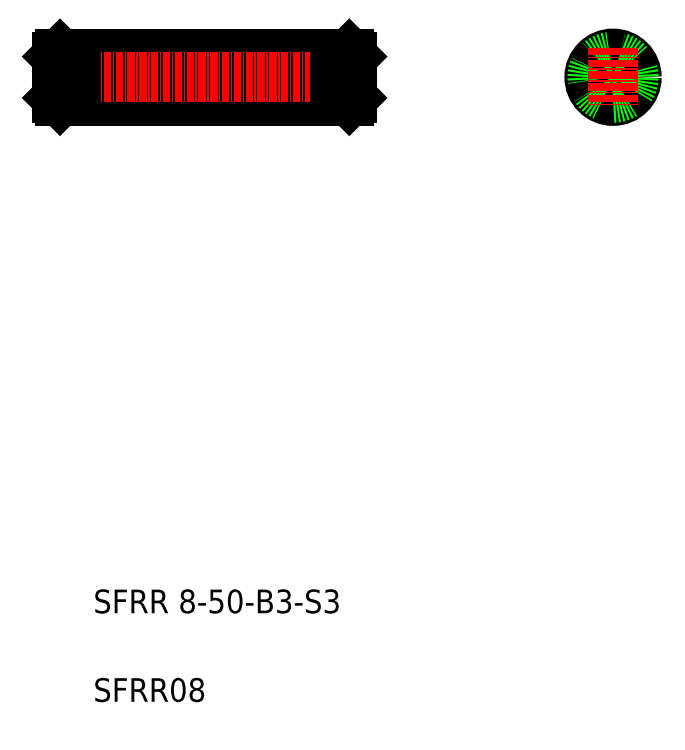
<metadata>
{"format":"dxf","ext":"dxf","renderer":"ezdxf+matplotlib","layout":"modelspace","background":"white","min_lineweight":24,"dpi":150}
</metadata>
<code>
0
SECTION
2
ENTITIES
0
LINE
8
0
10
68.87
20
179.4
30
0
11
112.9
21
179.4
31
0
0
LINE
8
0
10
68.87
20
171.4
30
0
11
112.9
21
171.4
31
0
0
LINE
8
CENTER
10
63.8
20
175.4
30
0
11
117.2
21
175.4
31
0
0
TEXT
8
0
10
72.01
20
84.65
30
0
40
4
1
SFRR 8-50-B3-S3
0
TEXT
8
0
10
72.01
20
69.65
30
0
40
4
1
SFRR08
0
LINE
8
0
10
65.87
20
178.9
30
0
11
65.87
21
171.9
31
0
0
LINE
8
0
10
68.87
20
179.4
30
0
11
68.87
21
171.4
31
0
0
LINE
8
0
10
67.97
20
179.4
30
0
11
67.97
21
171.4
31
0
0
LINE
8
0
10
66.37
20
179.4
30
0
11
66.37
21
171.4
31
0
0
LINE
8
0
10
66.37
20
171.4
30
0
11
67.97
21
171.4
31
0
0
LINE
8
0
10
65.87
20
171.9
30
0
11
66.37
21
171.4
31
0
0
LINE
8
0
10
67.97
20
171.9
30
0
11
68.87
21
171.9
31
0
0
LINE
8
0
10
66.37
20
179.4
30
0
11
67.97
21
179.4
31
0
0
LINE
8
0
10
65.87
20
178.9
30
0
11
66.37
21
179.4
31
0
0
LINE
8
0
10
67.97
20
178.9
30
0
11
68.87
21
178.9
31
0
0
LINE
8
0
10
115.9
20
178.9
30
0
11
115.9
21
171.9
31
0
0
LINE
8
0
10
112.9
20
179.4
30
0
11
112.9
21
171.4
31
0
0
LINE
8
0
10
113.8
20
179.4
30
0
11
113.8
21
171.4
31
0
0
LINE
8
0
10
115.4
20
179.4
30
0
11
115.4
21
171.4
31
0
0
LINE
8
0
10
115.4
20
171.4
30
0
11
115.9
21
171.9
31
0
0
LINE
8
0
10
112.9
20
171.9
30
0
11
113.8
21
171.9
31
0
0
LINE
8
0
10
113.8
20
171.4
30
0
11
115.4
21
171.4
31
0
0
LINE
8
0
10
115.9
20
175.5
30
0
11
115.9
21
175.5
31
0
0
LINE
8
0
10
112.9
20
178.9
30
0
11
113.8
21
178.9
31
0
0
LINE
8
0
10
115.9
20
177.3
30
0
11
115.9
21
177.3
31
0
0
LINE
8
CENTER
10
155
20
175.4
30
0
11
165
21
175.4
31
0
0
CIRCLE
8
0
10
160
20
175.4
30
0
40
4
0
CIRCLE
8
0
10
160
20
175.4
30
0
40
3.5
0
LINE
8
CENTER
10
160
20
180.4
30
0
11
160
21
170.4
31
0
0
LINE
8
0
10
115.4
20
179.4
30
0
11
115.9
21
178.9
31
0
0
LINE
8
0
10
113.8
20
179.4
30
0
11
115.4
21
179.4
31
0
0
ENDSEC
0
EOF

</code>
